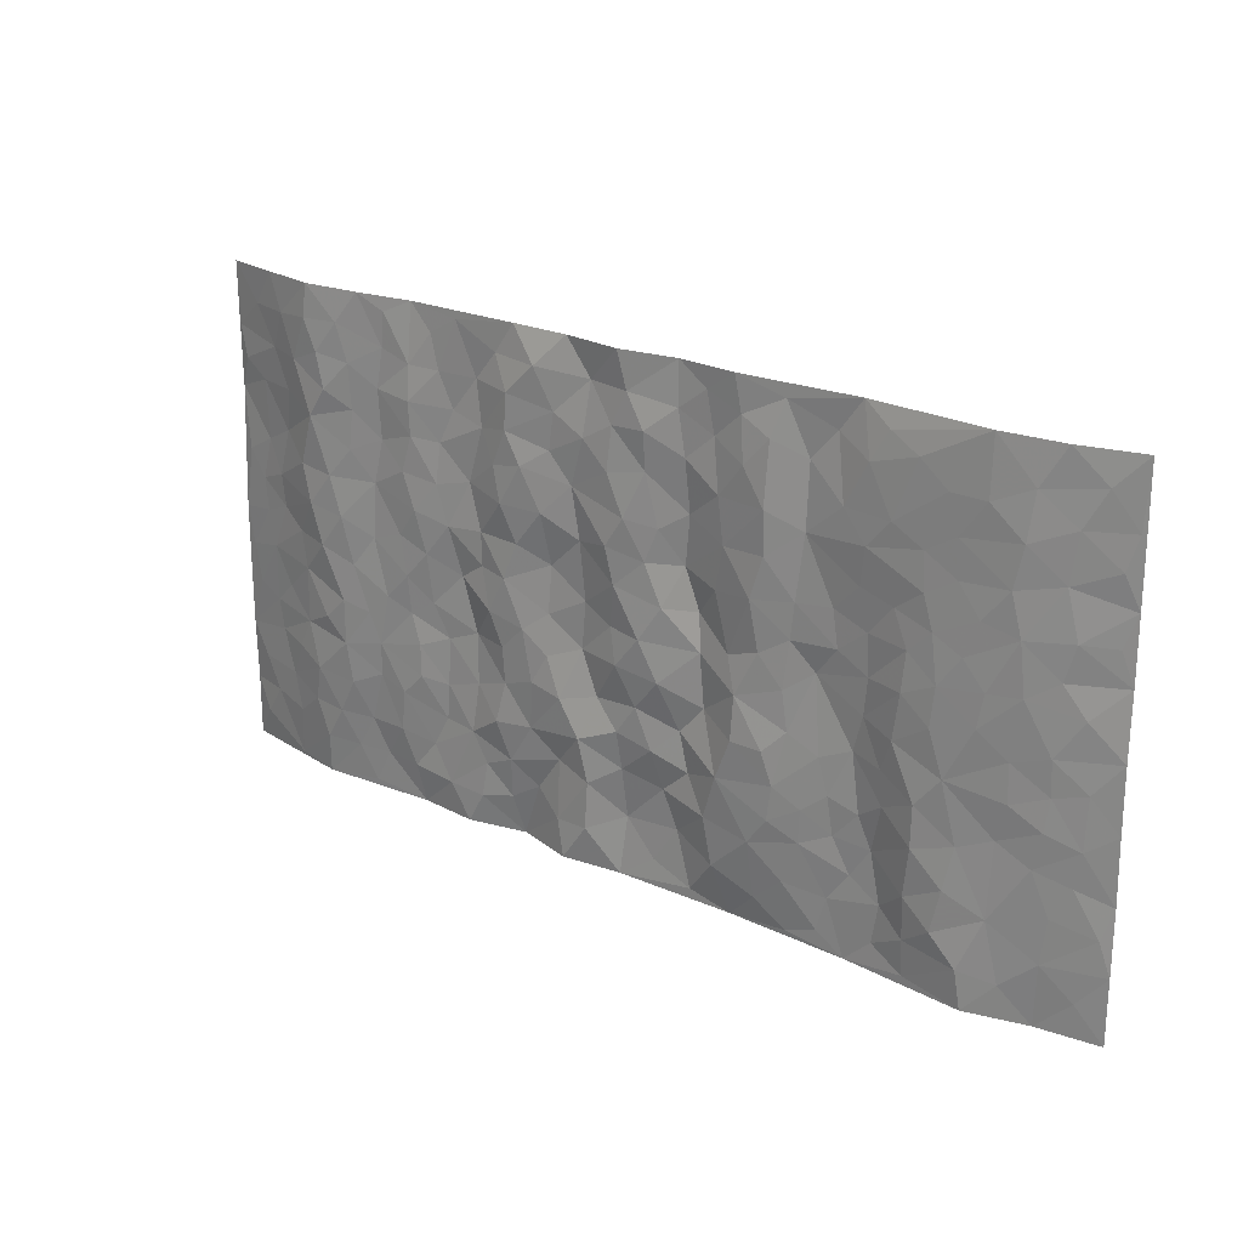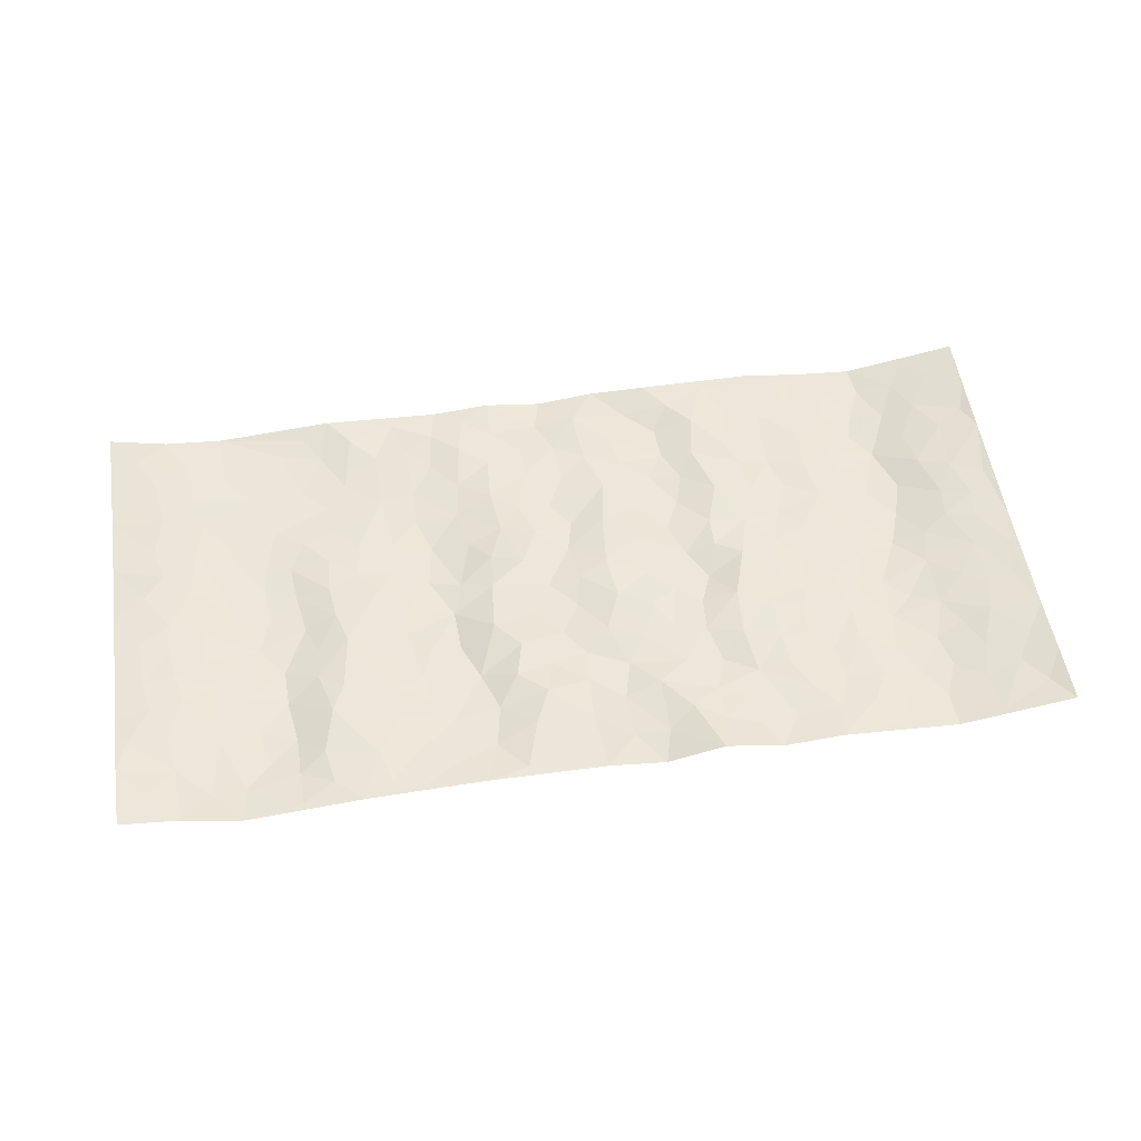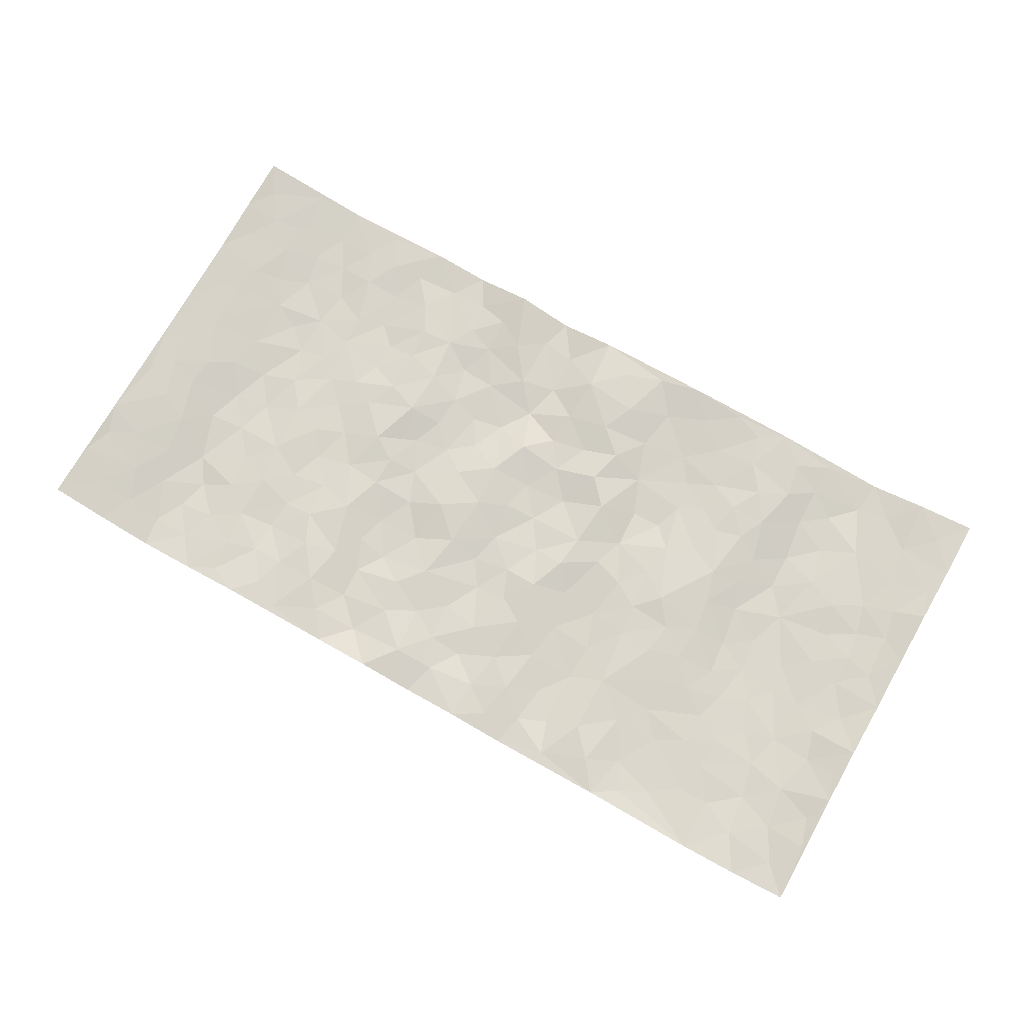
<metadata>
{"format":"obj","ext":"obj","renderer":"f3d","projection":"perspective","resolution":1024,"background":"white","views":[{"elev":21.7,"azim":-140.9,"up":"+Y"},{"elev":53.4,"azim":-8.7,"up":"+Z"},{"elev":73.6,"azim":-150.5,"up":"+Z"}]}
</metadata>
<code>
v -0.9761 0.001888 0.03298
v -0.9755 0.9962 0.03437
v 0.9776 0.004142 0.03165
v 0.9765 0.9953 0.0335
v -0.7955 0.3925 -0.007313
v -0.9755 0.4994 0.03177
v -0.8569 0.3578 0.001463
v 0.002481 0.003876 0.006996
v -0.9756 0.2515 0.03585
v -0.9208 0.3383 0.01625
v -0.7352 0.001918 -0.01566
v -0.9772 0.1271 0.03153
v -0.7088 0.2931 -0.01406
v -0.8542 0.002819 0.01551
v -0.8402 0.2886 0.001867
v -0.4898 0.002077 0.005776
v -0.9561 0.1892 0.02701
v -0.2925 0.1678 -0.009275
v -0.7753 0.3221 -0.004521
v -0.8614 0.1211 0.009321
v -0.9216 0.06479 0.0229
v -0.7947 0.06487 -0.002297
v -0.6718 0.1271 -0.02017
v -0.7242 0.07505 -0.01901
v -0.8729 0.208 0.009617
v -0.9087 0.2707 0.01636
v -0.7685 0.1777 -0.00819
v -0.6911 0.21 -0.01934
v -0.8631 0.4878 0.001971
v -0.9753 0.376 0.033
v -0.7337 0.9969 -0.006437
v -0.5367 0.2229 0.007009
v 0.2588 0.1591 -0.0001871
v -0.9735 0.7473 0.03853
v -0.3657 0.3932 -0.001838
v -0.7821 0.7518 -0.01133
v -0.7993 0.83 -0.00958
v -0.5789 0.4425 -0.01197
v -0.5987 0.6055 -0.009988
v -0.4882 0.9974 0.01143
v -0.9521 0.6851 0.03022
v -0.6599 0.5623 -0.01745
v -0.3873 0.7529 0.005246
v -0.5089 0.2803 0.006838
v -0.4589 0.2257 0.006811
v -0.495 0.1627 0.008004
v -0.4465 0.6361 0.00523
v -0.3644 0.5596 0.001758
v 0.165 0.4743 0.003189
v -0.3332 0.2216 -0.01029
v -0.2081 0.6096 0.002729
v -0.3726 0.6286 0.001457
v -0.3011 0.05851 0.002117
v -0.6256 0.7099 -0.01048
v -0.3945 0.1948 -0.001911
v -0.8703 0.6166 0.005021
v -0.03856 0.3485 -0.00175
v 0.05683 0.3397 0.008233
v 0.2979 0.4517 -0.009509
v -0.09629 0.5512 -0.002837
v -0.1644 0.5547 0.01812
v 0.09129 0.6301 0.004075
v -0.6298 0.3464 -0.02035
v -0.7479 0.5733 -0.01531
v -0.9482 0.8079 0.02689
v -0.5598 0.1297 0.002248
v -0.3667 0.01308 0.007882
v -0.7941 0.4658 -0.007241
v -0.6151 0.1724 -0.0158
v -0.6141 0.01851 -0.005316
v -0.2437 0.003397 0.01186
v -0.6148 0.08848 -0.01003
v -0.5464 0.05351 0.003109
v -0.4308 0.03798 0.006664
v -0.4507 0.1046 0.007162
v -0.8902 0.6844 0.008231
v -0.9671 0.8717 0.0334
v -0.7357 0.5085 -0.01663
v 0.0007807 0.9962 -0.004108
v -0.8025 0.6743 -0.009965
v -0.5605 0.3152 -0.00367
v -0.5115 0.4612 0.005978
v 0.006196 0.5709 -0.008154
v -0.05014 0.4825 -0.009478
v 0.003367 0.4196 -0.00671
v -0.1236 0.1295 0.01338
v -0.5678 0.6697 -0.004156
v -0.9132 0.5611 0.01354
v -0.7313 0.6903 -0.01347
v -0.448 0.2975 0.003911
v -0.6285 0.2674 -0.02099
v -0.4994 0.6879 -0.0005797
v -0.1726 0.4839 0.009616
v -0.2606 0.4361 -0.01131
v -0.6458 0.6487 -0.01287
v -0.008183 0.119 0.01627
v -0.4132 0.5105 0.01048
v -0.3424 0.2887 -0.009751
v -0.2389 0.5032 -0.0008734
v -0.1814 0.3814 0.01078
v -0.9735 0.6227 0.03852
v -0.704 0.6222 -0.01522
v -0.8127 0.5788 -0.007915
v -0.3617 0.1108 -0.00152
v -0.5202 0.5329 0.003341
v -0.6808 0.4059 -0.01914
v -0.13 0.3242 0.009958
v -0.1496 0.2497 0.008251
v -0.5165 0.6114 0.00189
v 0.1084 0.7284 0.002926
v -0.003045 0.2163 0.00559
v -0.07339 0.2734 -0.0007544
v 0.004218 0.2892 -0.001776
v -0.4284 0.3641 0.003124
v -0.1948 0.1842 -0.006305
v -0.652 0.4878 -0.01869
v -0.5547 0.3813 -0.004101
v -0.4913 0.3916 0.01013
v -0.3058 0.5238 -0.006957
v -0.2572 0.3507 -0.01524
v -0.3537 0.467 -0.001308
v -0.2243 0.2713 -0.01288
v -0.09193 0.4105 -0.007839
v -0.5924 0.5314 -0.01335
v -0.09147 0.1995 0.01319
v -0.2119 0.09421 -0.003457
v -0.3982 0.2587 -0.002829
v -0.925 0.4376 0.0172
v -0.8657 0.4206 0.004454
v 0.0914 0.4232 0.009677
v 0.2074 0.2396 -0.001076
v 0.08172 0.5174 0.008043
v 0.01876 0.488 0.0002363
v 0.165 0.3941 -0.003311
v 0.7896 0.4965 -0.005202
v 0.2192 0.4347 -0.00788
v 0.2657 0.3145 -0.004762
v 0.1601 0.5677 0.007677
v 0.1221 0.997 0.00924
v -0.2904 0.6188 -0.01335
v 0.424 0.8792 0.007208
v 0.4902 0.9976 0.009485
v -0.2129 0.78 0.0001214
v -0.05805 0.8631 -0.006401
v -0.321 0.349 -0.01317
v -0.4575 0.5658 0.004893
v -0.07196 0.05468 0.01163
v -0.1564 0.02391 0.009687
v 0.1242 0.004884 -0.01084
v 0.01379 0.8589 -0.002233
v -0.01674 0.6993 -0.01035
v 0.4215 0.1973 0.004432
v 0.3401 0.2903 0.00475
v 0.5911 0.5261 -0.005195
v 0.5242 0.5469 -0.003159
v 0.4551 0.1355 0.002305
v 0.522 0.2277 -0.009204
v 0.4131 0.362 0.006812
v 0.02283 0.6402 -0.01062
v -0.05926 0.627 -0.003373
v -0.1453 0.729 0.01311
v -0.08614 0.6924 0.0008896
v -0.05959 0.7903 -0.001599
v -0.1346 0.6321 0.0162
v 0.02141 0.7741 -0.006846
v 0.2444 0.9973 0.009626
v -0.01837 0.925 -0.00124
v -0.2676 0.8455 -0.0071
v -0.1985 0.879 0.006934
v -0.3143 0.7801 -0.01247
v -0.2433 0.9975 -0.0005317
v -0.2259 0.695 -0.001944
v -0.3161 0.6992 -0.01184
v -0.1388 0.8288 0.006165
v -0.1209 0.9972 0.01041
v 0.2175 0.7457 -0.01086
v 0.1727 0.6667 -0.007715
v 0.3253 0.5951 0.003227
v 0.2604 0.5233 -0.01015
v 0.2659 0.6655 -0.01076
v 0.4243 0.7439 0.006223
v 0.3546 0.6828 0.008427
v 0.2857 0.7328 -0.004674
v 0.06835 0.9271 0.009843
v 0.07912 0.8223 -0.001157
v 0.1455 0.8573 -0.0005204
v 0.2508 0.8732 -0.006248
v 0.3207 0.7926 0.00679
v 0.2311 0.5955 -0.007096
v -0.8806 0.8655 0.007966
v -0.6811 0.8156 -0.009459
v -0.8677 0.7731 0.005855
v -0.8562 0.9965 0.004233
v -0.9201 0.9376 0.01769
v -0.8098 0.9195 -0.003917
v -0.7326 0.8841 -0.01019
v -0.6043 0.9287 -0.007297
v -0.6612 0.8848 -0.009275
v -0.6863 0.745 -0.01008
v -0.5586 0.8135 -0.00826
v -0.6206 0.7803 -0.008495
v -0.5094 0.9006 -0.002515
v -0.3888 0.877 0.01067
v -0.544 0.9597 0.000261
v -0.4625 0.8153 -0.000139
v -0.4413 0.9351 0.01243
v -0.3441 0.9719 0.004019
v -0.5097 0.7599 -0.005448
v -0.3195 0.9008 -0.006057
v -0.2575 0.9295 0.0003178
v 0.1564 0.7842 -0.0004645
v 0.2548 0.8039 -0.007534
v 0.1879 0.9332 -0.005114
v 0.3927 0.8113 0.01073
v 0.3365 0.8798 0.01273
v 0.3815 0.9816 0.009253
v 0.2879 0.9365 0.009704
v 0.4418 0.9471 0.008314
v 0.3793 0.4941 0.01041
v 0.3242 0.529 0.003659
v 0.483 0.6041 -0.006212
v 0.4315 0.6644 0.0009913
v 0.4048 0.588 0.001066
v 0.3525 0.1913 -0.0008802
v 0.4802 0.3352 -0.004966
v 0.4581 0.5227 -0.002979
v 0.3452 0.3886 0.01028
v -0.1231 0.9134 0.006699
v -0.1824 0.9568 0.006233
v 0.3194 0.1344 -6.811e-05
v 0.611 0.01474 -0.0006979
v 0.2 0.3347 -0.006717
v 0.2706 0.3857 -0.005811
v 0.5832 0.2481 -0.006779
v 0.7353 0.9975 -0.01601
v 0.9755 0.2519 0.02684
v 0.4916 0.8118 -0.005601
v 0.7173 0.4869 -0.02049
v 0.488 0.7465 -0.00488
v 0.9753 0.5 0.02621
v 0.668 0.2943 -0.01723
v 0.5083 0.4683 -0.004969
v 0.7765 0.3113 -0.007789
v 0.5605 0.4159 -0.005969
v 0.4878 0.002451 0.007642
v 0.08899 0.2536 -0.008933
v 0.5043 0.07725 -0.0001589
v 0.1329 0.3205 -0.00822
v 0.416 0.2674 0.004422
v 0.8711 0.2659 0.01088
v 0.6406 0.4618 -0.01364
v 0.5774 0.08244 0.0006482
v 0.4479 0.4263 0.002049
v 0.6066 0.372 -0.01023
v 0.2861 0.2338 -0.009744
v 0.4773 0.272 -0.006638
v 0.2629 0.0806 0.007576
v 0.3652 0.002953 -0.00314
v 0.2438 0.005129 0.02137
v 0.1998 0.1175 0.01148
v 0.06727 0.1714 -0.00799
v 0.1434 0.192 0.004267
v 0.6122 0.1478 -0.004905
v 0.7752 0.4228 -0.008029
v 0.7478 0.2215 -0.01504
v 0.6505 0.08075 -0.006322
v 0.6681 0.3847 -0.01821
v 0.7171 0.3394 -0.01718
v 0.8831 0.3267 0.01225
v 0.7449 0.5668 -0.01963
v 0.6915 0.1454 -0.01401
v 0.7632 0.1502 -0.01048
v 0.8378 0.3679 0.004895
v 0.9394 0.3504 0.02043
v 0.8834 0.4388 0.01175
v 0.5814 0.3133 -0.007776
v 0.8199 0.1067 0.0007358
v 0.3305 0.06453 -0.002467
v 0.4099 0.06946 -0.0037
v 0.07103 0.07986 -0.0107
v 0.1429 0.07491 -0.003285
v 0.974 0.7475 0.03402
v 0.7319 0.079 -0.01236
v 0.6543 0.2159 -0.01551
v 0.9578 0.4252 0.02359
v 0.9037 0.5088 0.01656
v 0.8074 0.251 -0.004346
v 0.5323 0.1482 -0.007156
v 0.7342 0.00137 -0.008155
v 0.5019 0.3945 -0.002525
v 0.9391 0.06585 0.02022
v 0.9763 0.1284 0.0309
v 0.8387 0.1812 0.003718
v 0.8973 0.126 0.0133
v 0.829 0.01003 0.006781
v 0.9354 0.1898 0.01971
v 0.665 0.5552 -0.01878
v 0.6914 0.6322 -0.0187
v 0.5856 0.6357 -0.002578
v 0.8233 0.6905 0.004793
v 0.632 0.7708 -0.01005
v 0.9537 0.624 0.02494
v 0.7674 0.6412 -0.01481
v 0.8525 0.5945 0.007701
v 0.7341 0.7432 -0.02085
v 0.8434 0.5301 0.007468
v 0.913 0.5736 0.01882
v 0.8886 0.6585 0.01715
v 0.6403 0.6919 -0.01175
v 0.5661 0.7236 0.0004155
v 0.5098 0.6745 -0.006248
v 0.8522 0.8508 0.007786
v 0.713 0.8704 -0.01963
v 0.8109 0.7755 -0.001346
v 0.8948 0.7763 0.01764
v 0.7812 0.8431 -0.01143
v 0.9724 0.8714 0.03295
v 0.6944 0.8016 -0.02149
v 0.9515 0.8091 0.02629
v 0.7432 0.9307 -0.01814
v 0.8559 0.9968 0.007619
v 0.6124 0.9977 -0.006838
v 0.8212 0.9246 -0.001704
v 0.9062 0.9258 0.01811
v 0.6624 0.934 -0.01468
v 0.5579 0.9008 0.0001218
v 0.4923 0.8809 0.0002088
v 0.5512 0.969 -6.663e-05
v 0.5708 0.8214 -0.002238
v 0.637 0.8602 -0.01246
f 29 6 128
f 12 21 20
f 26 10 9
f 55 45 46
f 27 19 15
f 26 9 17
f 101 6 88
f 12 1 21
f 7 15 19
f 125 86 96
f 84 123 85
f 129 29 128
f 25 27 15
f 12 20 17
f 73 75 66
f 22 14 11
f 26 17 25
f 9 12 17
f 25 15 26
f 5 129 7
f 52 146 48
f 55 18 50
f 7 19 5
f 20 27 25
f 124 82 105
f 41 76 34
f 20 14 22
f 14 20 21
f 14 21 1
f 24 22 11
f 24 27 22
f 72 66 69
f 69 32 91
f 70 24 11
f 24 23 27
f 17 20 25
f 27 20 22
f 10 15 7
f 10 26 15
f 23 28 27
f 27 13 19
f 28 23 69
f 13 27 28
f 119 121 94
f 10 7 129
f 6 30 128
f 9 10 30
f 36 192 80
f 80 102 89
f 118 81 44
f 64 103 78
f 115 126 86
f 45 32 46
f 91 63 13
f 129 68 29
f 95 87 54
f 95 54 199
f 202 40 204
f 82 97 105
f 29 88 6
f 18 55 104
f 148 126 71
f 38 82 124
f 50 18 122
f 117 82 38
f 5 19 106
f 82 117 118
f 80 64 102
f 127 45 55
f 194 77 190
f 98 35 114
f 39 124 105
f 127 50 98
f 106 19 13
f 66 75 46
f 39 95 42
f 63 117 38
f 95 89 102
f 101 56 76
f 51 140 99
f 18 53 126
f 62 83 132
f 45 127 90
f 112 113 57
f 103 29 68
f 130 85 58
f 109 39 105
f 35 94 121
f 113 246 58
f 151 165 163
f 120 100 94
f 114 127 98
f 192 190 65
f 95 39 87
f 36 191 37
f 67 104 74
f 56 101 88
f 13 63 106
f 192 34 76
f 268 241 243
f 108 115 125
f 93 84 60
f 133 84 85
f 156 288 157
f 101 76 41
f 80 103 64
f 105 97 146
f 99 61 51
f 92 109 47
f 125 96 111
f 158 227 153
f 75 104 55
f 69 66 32
f 81 91 32
f 106 78 68
f 42 64 78
f 77 34 65
f 24 70 72
f 75 73 16
f 16 71 67
f 2 34 77
f 13 28 91
f 103 56 88
f 56 80 76
f 72 69 23
f 11 16 70
f 16 73 70
f 16 67 74
f 115 18 126
f 24 72 23
f 73 72 70
f 16 74 75
f 72 73 66
f 32 45 44
f 84 83 60
f 66 46 32
f 78 106 116
f 117 63 81
f 67 53 104
f 103 68 78
f 69 91 28
f 36 80 89
f 106 38 116
f 106 68 5
f 81 118 117
f 62 132 138
f 32 44 81
f 53 67 71
f 57 58 85
f 123 100 107
f 93 60 61
f 33 230 224
f 8 96 147
f 132 133 130
f 140 48 119
f 93 100 123
f 122 98 50
f 164 60 160
f 53 71 126
f 125 112 108
f 193 194 195
f 75 55 46
f 63 91 81
f 56 103 80
f 196 198 31
f 18 104 53
f 121 48 97
f 38 106 63
f 118 97 82
f 97 35 121
f 51 172 140
f 130 134 49
f 87 39 109
f 288 252 263
f 97 114 35
f 47 43 92
f 57 113 58
f 248 130 58
f 34 101 41
f 114 90 127
f 116 124 42
f 145 94 35
f 118 114 97
f 167 79 175
f 98 145 35
f 85 123 57
f 43 47 52
f 199 36 89
f 42 78 116
f 159 83 62
f 88 29 103
f 74 104 75
f 118 44 90
f 173 140 172
f 42 95 102
f 190 192 37
f 65 190 77
f 89 95 199
f 125 111 112
f 92 87 109
f 18 115 122
f 177 180 176
f 112 57 107
f 109 105 146
f 93 94 100
f 285 286 275
f 96 86 147
f 137 232 131
f 57 123 107
f 87 92 208
f 49 134 136
f 132 130 49
f 161 164 162
f 50 127 55
f 122 108 107
f 122 107 100
f 48 140 52
f 118 90 114
f 99 119 94
f 123 84 93
f 36 37 192
f 48 121 119
f 120 122 100
f 39 42 124
f 38 124 116
f 248 58 246
f 44 45 90
f 98 122 120
f 146 52 47
f 94 93 99
f 168 209 170
f 212 183 188
f 202 197 200
f 42 102 64
f 107 108 112
f 99 93 61
f 8 280 96
f 112 111 113
f 125 115 86
f 115 108 122
f 128 30 10
f 5 68 129
f 10 129 128
f 132 49 138
f 83 84 133
f 130 133 85
f 83 133 132
f 248 134 130
f 156 152 224
f 151 110 165
f 212 186 211
f 153 224 249
f 254 251 244
f 246 261 262
f 225 158 249
f 49 136 179
f 185 184 150
f 214 188 181
f 181 188 182
f 161 163 174
f 143 170 172
f 110 211 185
f 184 79 167
f 174 228 169
f 62 110 159
f 163 150 144
f 210 169 229
f 170 143 168
f 176 211 110
f 98 120 145
f 94 145 120
f 48 146 97
f 109 146 47
f 148 86 126
f 147 86 148
f 71 8 148
f 8 147 148
f 244 276 254
f 232 136 134
f 174 143 161
f 60 83 160
f 163 162 151
f 159 160 83
f 261 281 262
f 259 281 149
f 219 220 59
f 246 113 111
f 33 255 131
f 157 256 152
f 137 255 153
f 230 278 279
f 262 260 33
f 154 155 242
f 131 255 137
f 248 131 232
f 281 280 149
f 259 258 278
f 220 179 59
f 159 151 160
f 162 160 151
f 164 61 60
f 228 174 144
f 144 174 163
f 159 110 151
f 161 172 164
f 186 184 185
f 161 162 163
f 61 164 51
f 160 162 164
f 187 217 213
f 150 163 165
f 205 202 200
f 79 184 139
f 170 43 173
f 174 169 143
f 161 143 172
f 167 144 150
f 176 180 183
f 172 170 173
f 223 226 221
f 185 150 165
f 99 140 119
f 207 206 203
f 172 51 164
f 43 52 173
f 173 52 140
f 167 175 228
f 228 229 169
f 210 168 169
f 177 110 62
f 189 138 179
f 62 138 177
f 136 232 233
f 181 182 222
f 150 184 167
f 178 180 189
f 49 179 138
f 177 138 189
f 180 178 182
f 178 179 220
f 307 308 304
f 222 223 221
f 215 187 188
f 176 183 212
f 187 213 186
f 214 215 188
f 185 211 186
f 237 181 239
f 182 188 183
f 110 185 165
f 216 215 141
f 211 176 212
f 182 183 180
f 176 110 177
f 213 184 186
f 178 189 179
f 177 189 180
f 195 190 37
f 197 198 200
f 195 194 190
f 34 192 65
f 80 192 76
f 37 196 195
f 194 2 77
f 193 2 194
f 196 37 191
f 31 193 195
f 198 196 191
f 31 195 196
f 199 201 191
f 197 204 31
f 198 191 201
f 31 198 197
f 201 199 54
f 36 199 191
f 54 208 201
f 208 43 205
f 208 54 87
f 198 201 200
f 206 205 203
f 43 170 203
f 210 207 209
f 40 202 206
f 31 204 40
f 197 202 204
f 208 205 200
f 43 203 205
f 205 206 202
f 203 209 207
f 171 40 207
f 40 206 207
f 208 200 201
f 43 208 92
f 170 209 203
f 168 143 169
f 207 210 171
f 168 210 209
f 188 187 212
f 212 187 186
f 166 139 213
f 184 213 139
f 237 214 181
f 215 214 141
f 216 141 218
f 213 217 166
f 142 166 216
f 217 216 166
f 187 215 217
f 216 217 215
f 237 141 214
f 142 216 218
f 223 222 182
f 179 136 59
f 223 220 219
f 267 238 251
f 237 327 141
f 223 182 178
f 158 290 253
f 220 223 178
f 59 233 227
f 233 59 136
f 248 246 131
f 153 249 158
f 251 254 267
f 223 219 226
f 111 261 246
f 297 251 238
f 276 256 157
f 167 228 144
f 229 228 175
f 175 171 229
f 229 171 210
f 260 257 33
f 265 271 272
f 266 289 283
f 269 243 250
f 249 224 152
f 266 283 271
f 227 233 137
f 253 227 158
f 325 313 320
f 135 264 275
f 310 329 239
f 270 298 297
f 249 256 225
f 275 273 269
f 311 222 221
f 155 154 299
f 234 276 157
f 310 311 299
f 222 239 181
f 221 226 155
f 266 263 252
f 242 290 244
f 264 273 275
f 273 264 243
f 242 244 154
f 276 290 225
f 288 234 157
f 240 282 302
f 275 286 306
f 225 290 158
f 234 263 284
f 241 254 276
f 233 232 137
f 137 153 227
f 264 135 238
f 244 251 154
f 260 259 257
f 227 253 219
f 33 224 255
f 154 297 299
f 240 302 307
f 297 154 251
f 264 268 243
f 253 226 219
f 271 284 263
f 277 294 293
f 290 242 253
f 241 234 284
f 59 227 219
f 242 155 226
f 252 245 231
f 157 152 156
f 257 230 33
f 152 256 249
f 278 230 257
f 262 33 131
f 224 153 255
f 259 278 257
f 134 248 232
f 230 279 224
f 96 261 111
f 261 96 280
f 280 281 261
f 246 262 131
f 252 247 245
f 268 267 241
f 283 277 272
f 288 247 252
f 275 274 285
f 295 291 294
f 267 268 264
f 263 234 288
f 309 310 299
f 290 276 244
f 283 272 271
f 267 254 241
f 265 243 241
f 236 240 285
f 297 238 270
f 303 305 298
f 241 276 234
f 221 155 299
f 272 277 293
f 250 243 287
f 286 285 240
f 284 271 265
f 271 263 266
f 295 3 291
f 225 256 276
f 241 284 265
f 289 266 231
f 3 292 291
f 321 235 323
f 293 294 296
f 279 278 258
f 245 279 258
f 279 156 224
f 260 281 259
f 280 8 149
f 262 281 260
f 231 266 252
f 267 264 238
f 306 304 270
f 283 289 295
f 243 269 273
f 236 269 250
f 294 292 296
f 274 236 285
f 269 274 275
f 250 287 293
f 245 289 231
f 236 274 269
f 156 279 247
f 242 226 253
f 247 279 245
f 243 265 287
f 288 156 247
f 265 272 293
f 296 292 236
f 293 287 265
f 295 294 277
f 277 283 295
f 236 250 296
f 289 3 295
f 292 294 291
f 293 296 250
f 300 304 308
f 325 320 235
f 329 330 326
f 270 304 303
f 270 303 298
f 309 305 301
f 135 306 270
f 299 297 298
f 298 309 299
f 238 135 270
f 300 314 305
f 303 300 305
f 304 306 307
f 300 303 304
f 282 319 315
f 322 325 235
f 275 306 135
f 307 306 286
f 240 307 286
f 308 307 302
f 302 282 308
f 308 282 315
f 305 309 298
f 310 309 301
f 310 301 329
f 310 239 311
f 222 311 239
f 299 311 221
f 319 312 315
f 312 323 316
f 301 305 318
f 305 314 316
f 300 308 315
f 316 314 312
f 312 314 315
f 315 314 300
f 323 312 324
f 316 313 318
f 282 4 317
f 330 313 325
f 4 321 324
f 235 320 323
f 282 317 319
f 312 319 317
f 326 325 322
f 316 320 313
f 316 318 305
f 142 218 327
f 327 218 141
f 316 323 320
f 324 312 317
f 4 324 317
f 321 323 324
f 318 313 330
f 328 326 322
f 326 327 329
f 329 327 237
f 326 328 327
f 322 142 328
f 327 328 142
f 329 237 239
f 301 318 330
f 326 330 325
f 330 329 301

</code>
